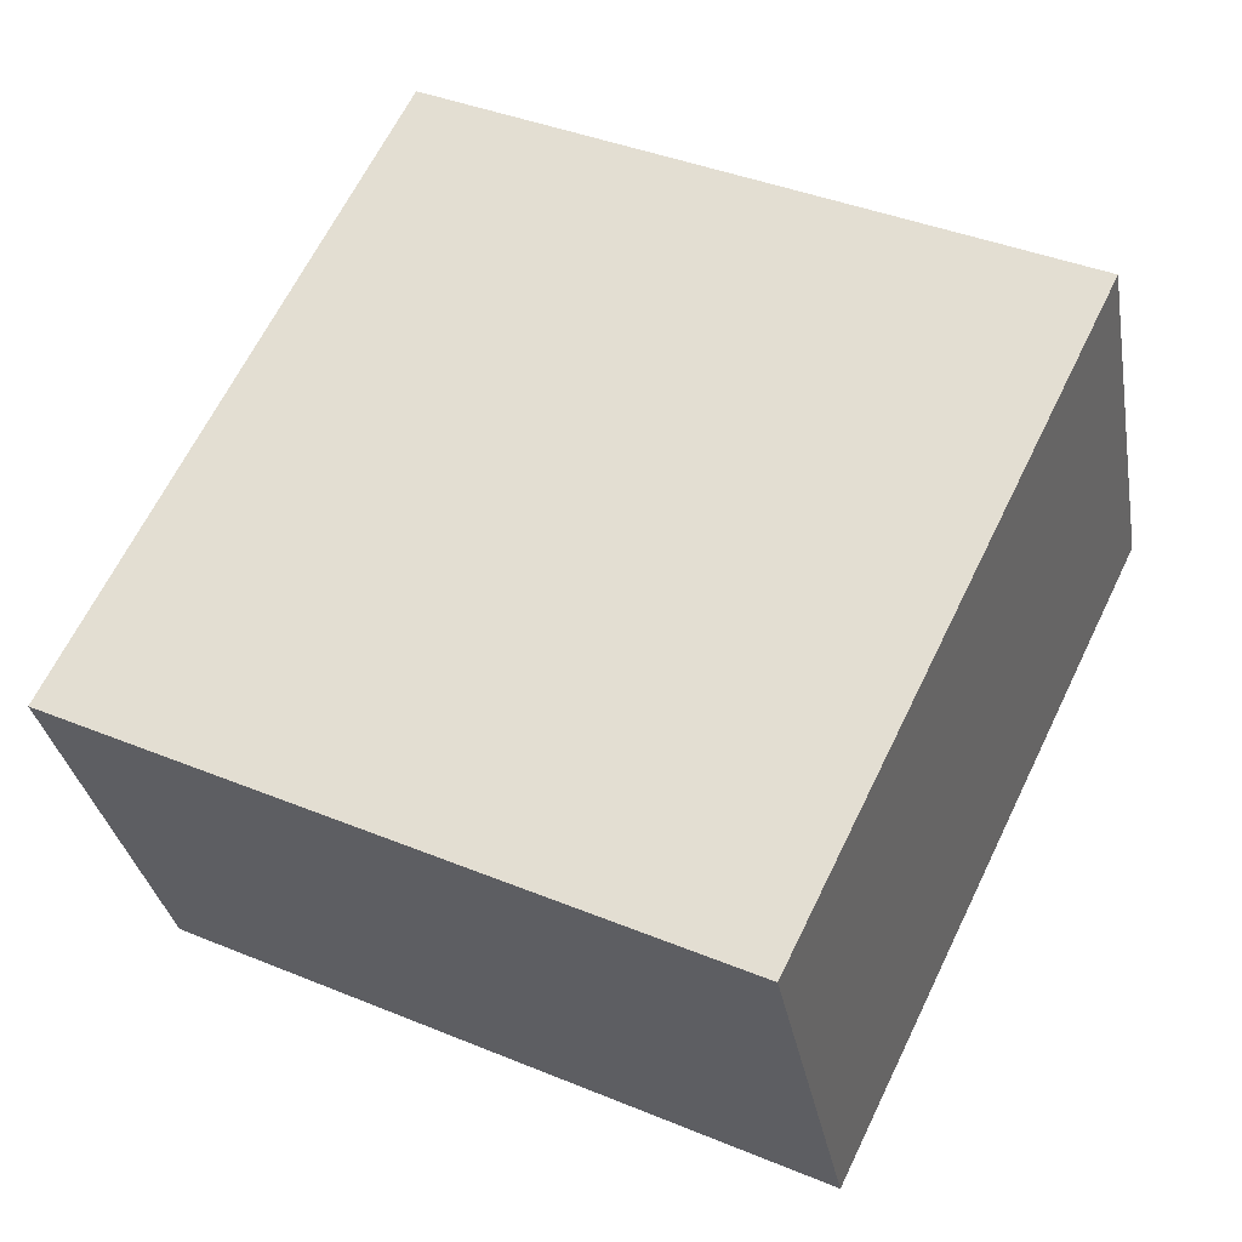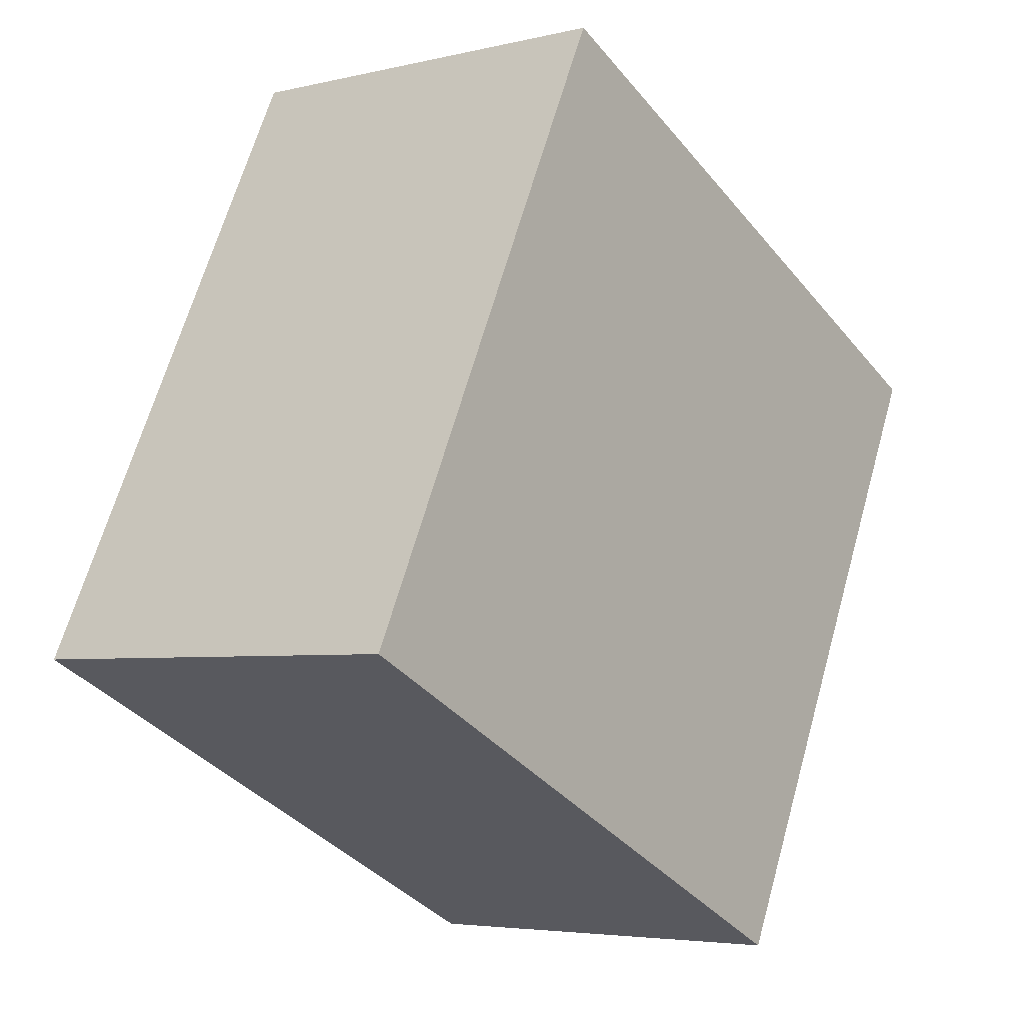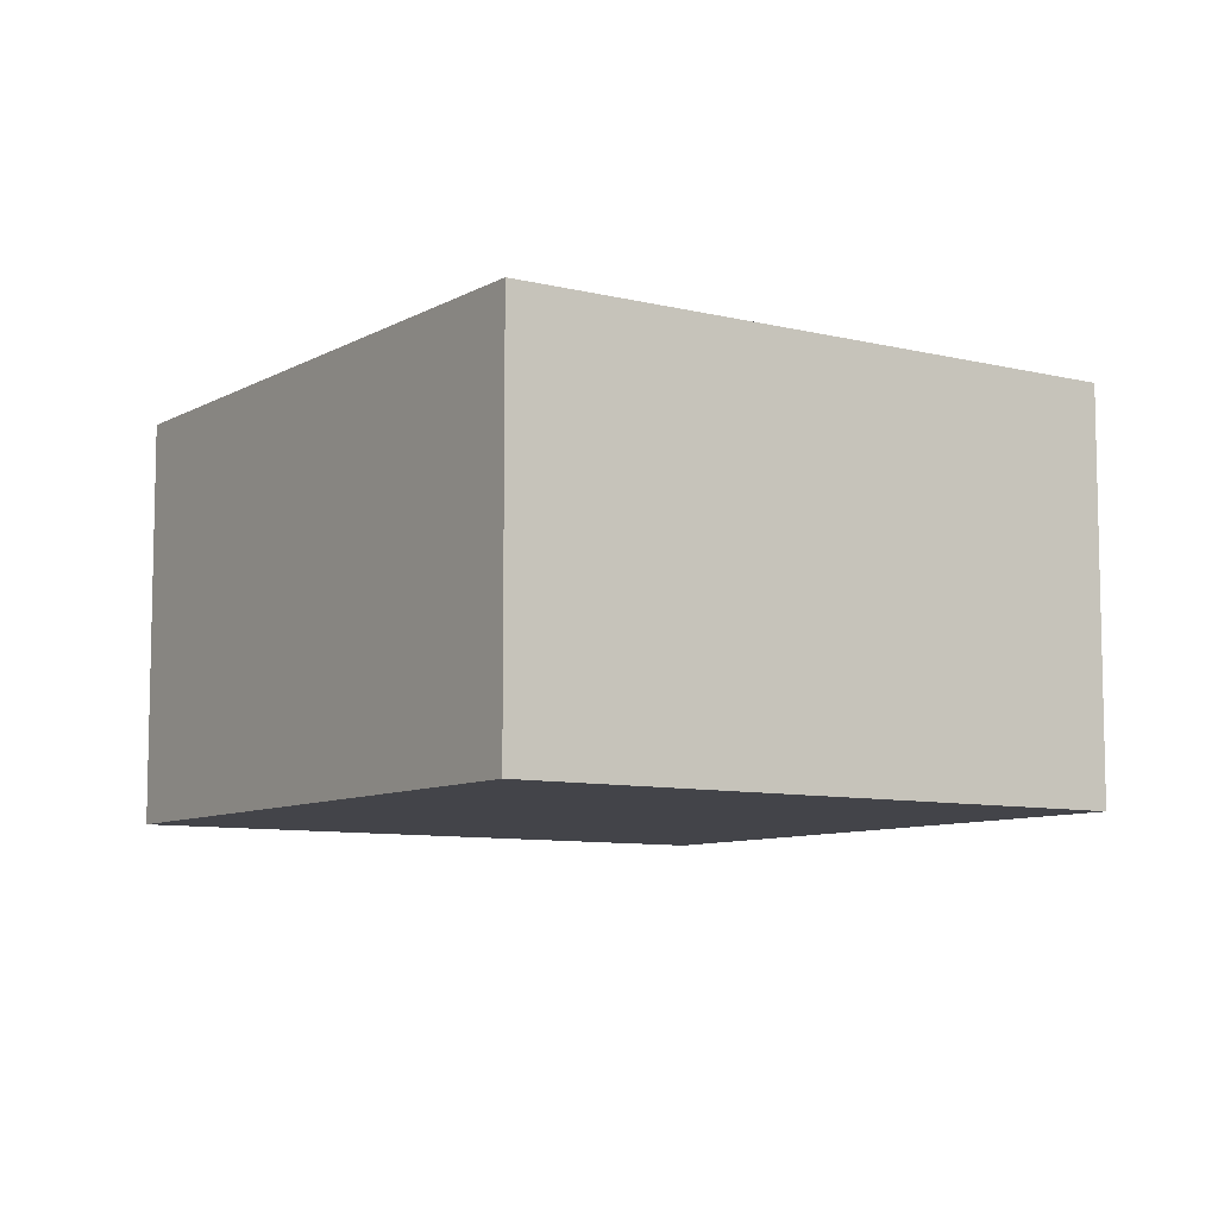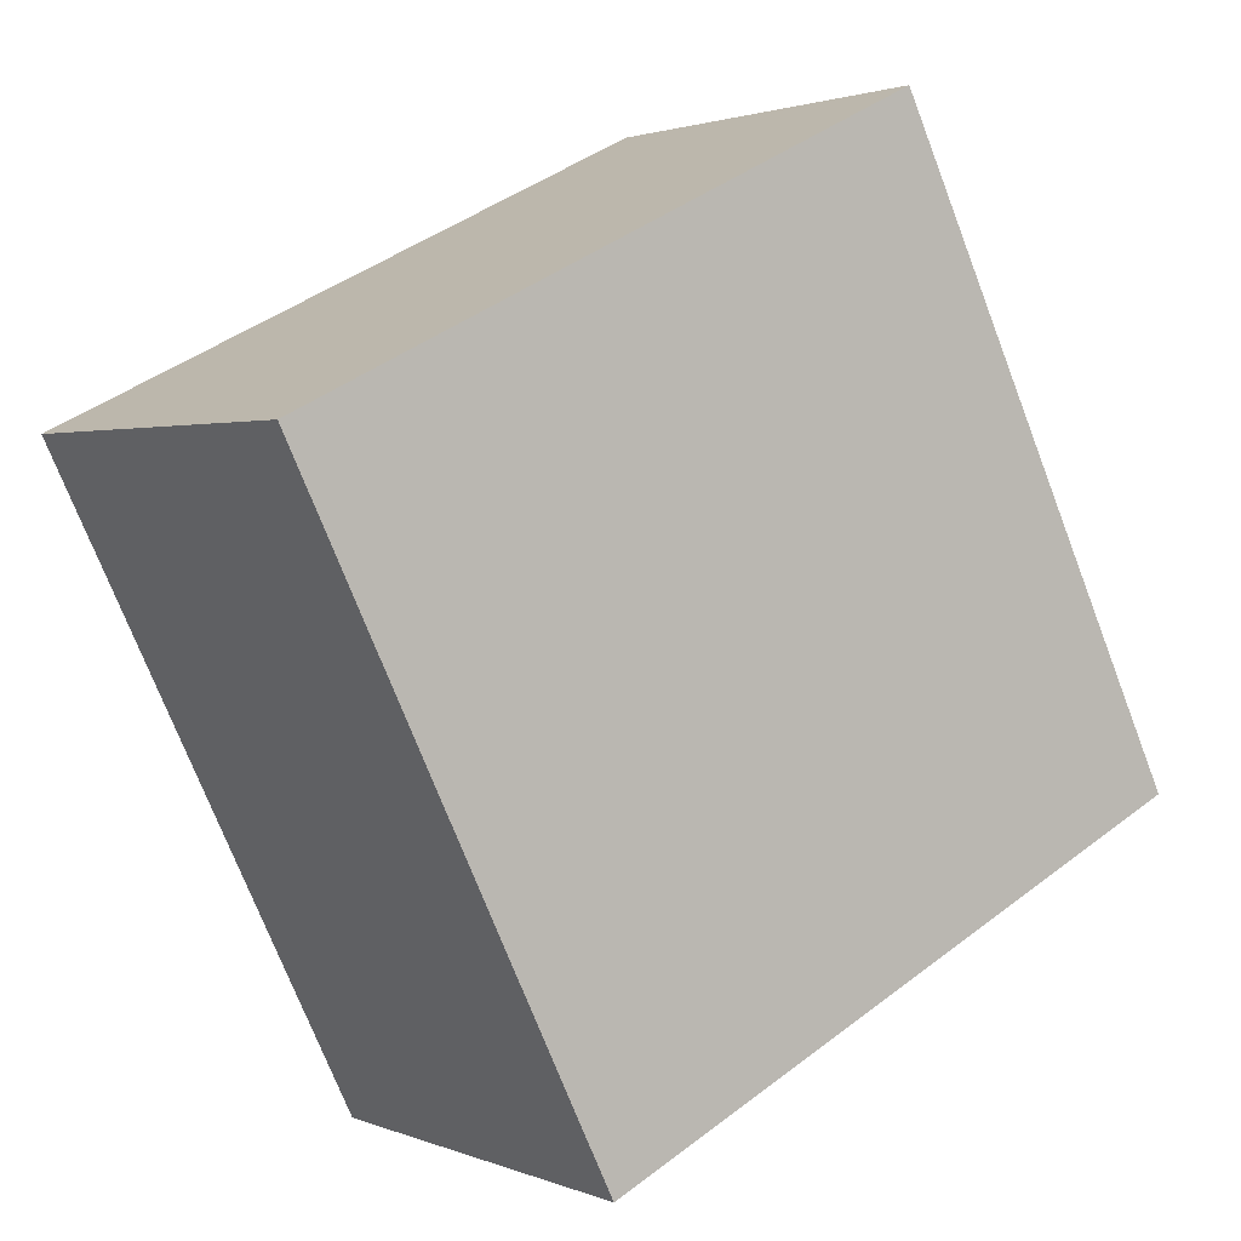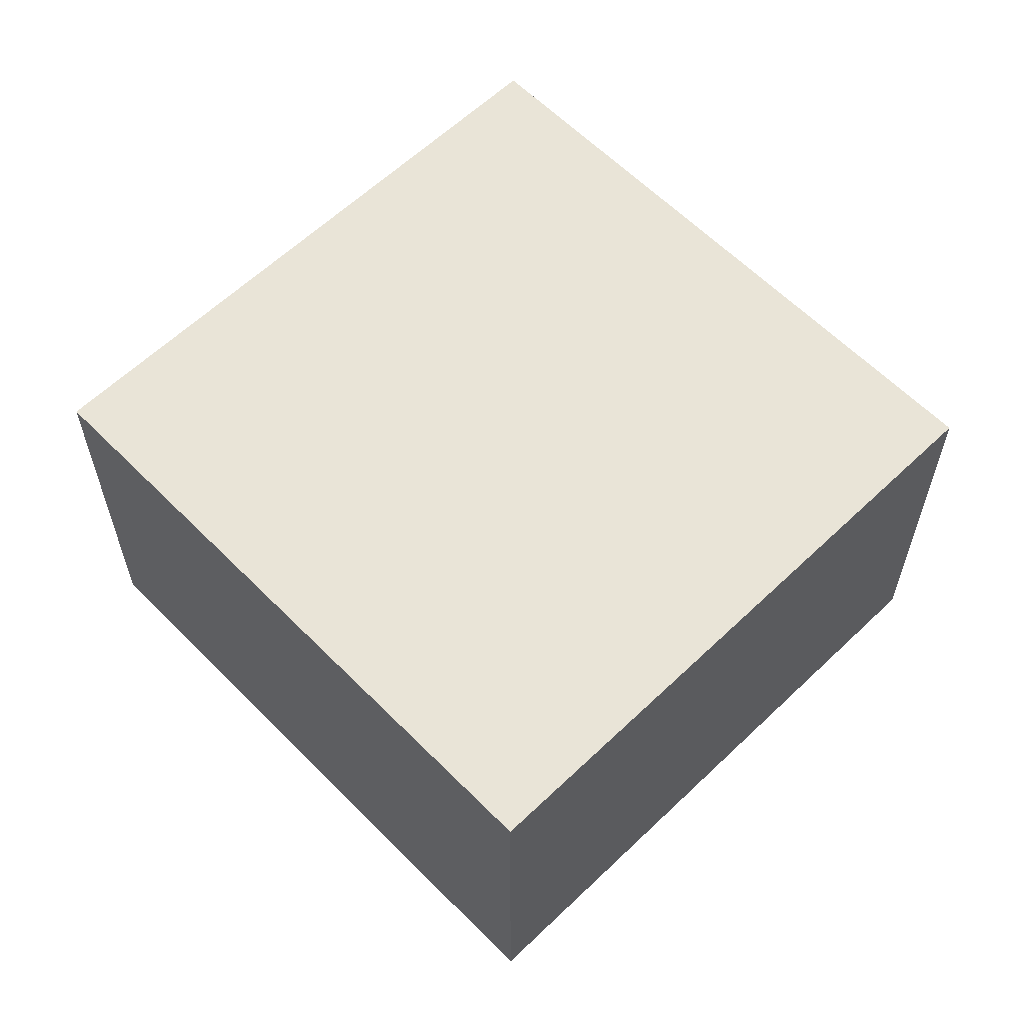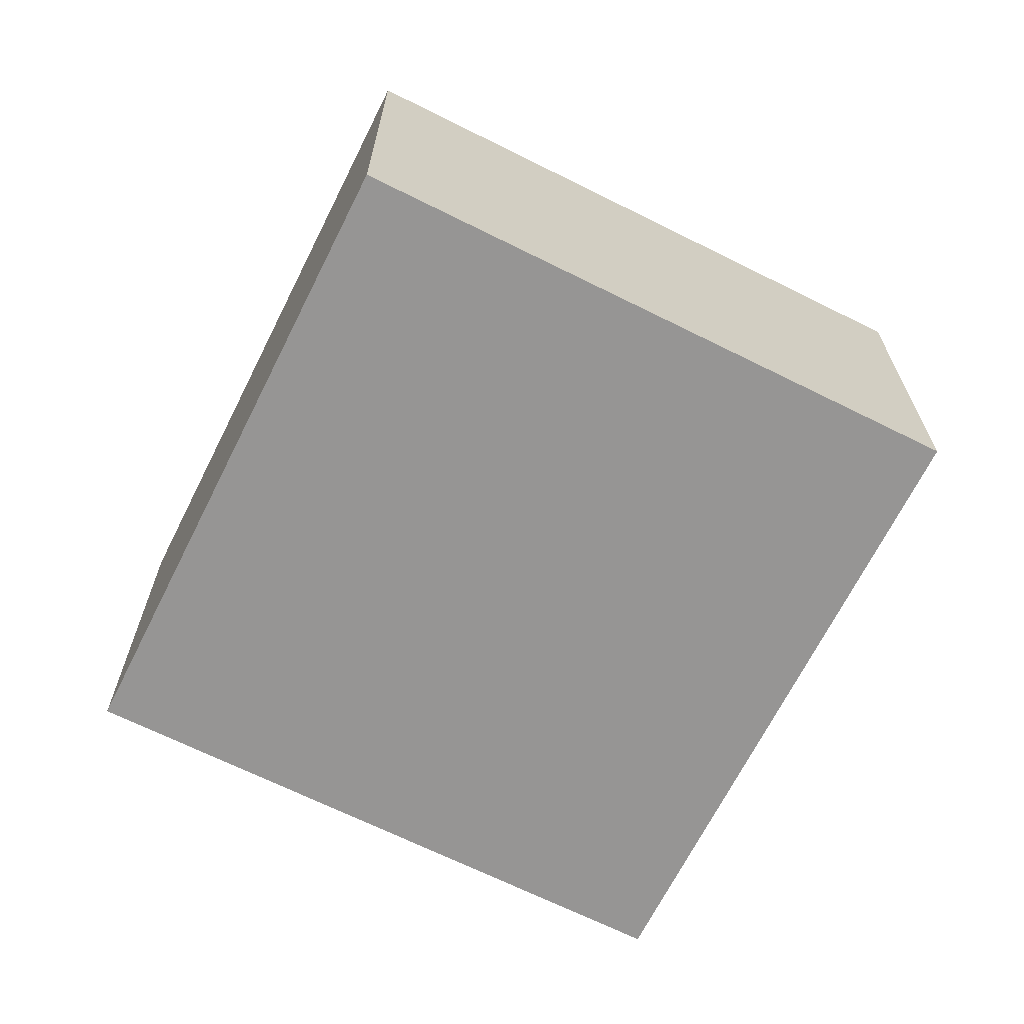
<metadata>
{"format":"obj","ext":"obj","renderer":"f3d","projection":"perspective","resolution":1024,"background":"white","views":[{"elev":-32.0,"azim":9.9,"up":"+Z"},{"elev":-4.5,"azim":-52.0,"up":"+Z"},{"elev":-8.4,"azim":-8.2,"up":"+Y"},{"elev":1.8,"azim":144.9,"up":"+Z"},{"elev":60.8,"azim":-18.3,"up":"+Y"},{"elev":-67.5,"azim":179.4,"up":"+Y"}]}
</metadata>
<code>
v  2.017 1.385 -0.982
v  1.001 1.385 2.055
v  3.018 1.385 1.072
v  0 1.385 8.481e-17
v  1.001 -1.258e-16 2.055
v  3.018 -6.564e-17 1.072
v  2.017 6.013e-17 -0.982
v  0 0 0
g defaultobject
f 1 2 3
f 2 1 4
f 5 3 2
f 3 5 6
f 6 1 3
f 1 6 7
f 7 4 1
f 4 7 8
f 8 2 4
f 2 8 5
f 8 6 5
f 6 8 7

</code>
